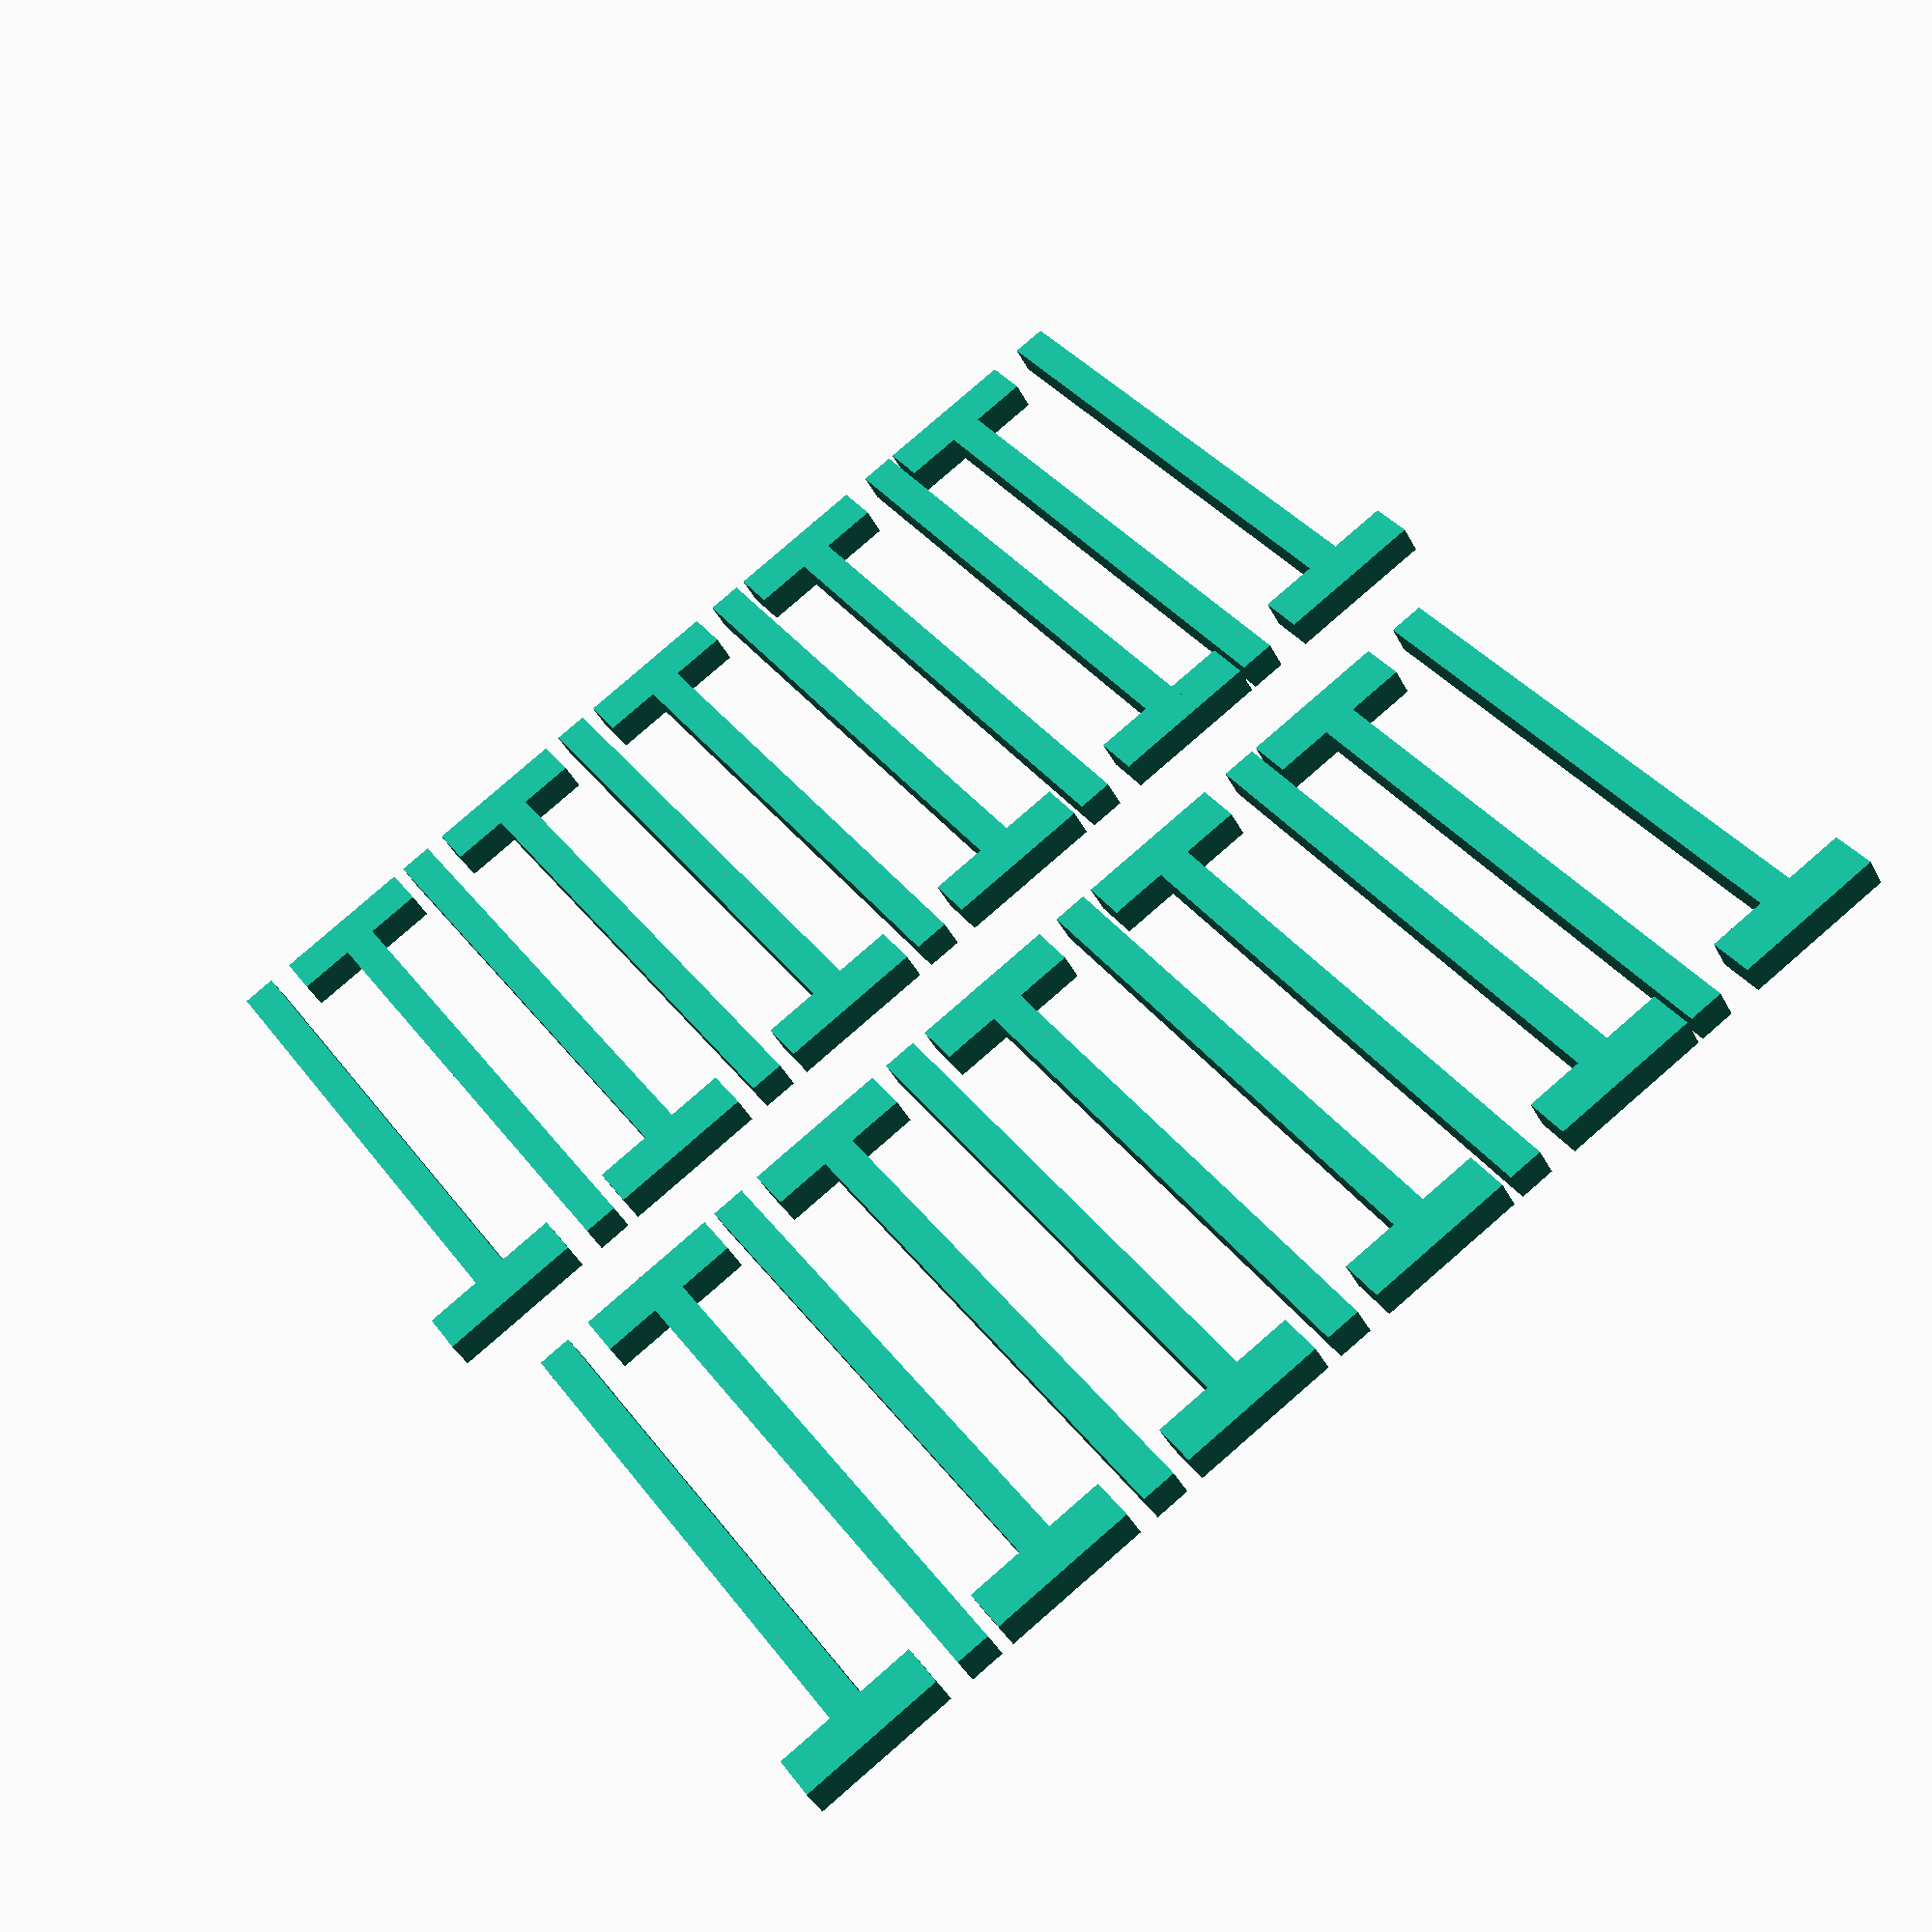
<openscad>
$bit_diam = 3.5;
$valve_r = 20;
$arm_len = 130;

module piston() {
    union() {
        translate([20,10,0]) {
            /*
            rotate([0,0,-30]) {
                cylinder(r=$valve_r, h=6, $fn=3);
            }*/
            translate([-15, 0,0]) {
                cube([30,10,6]);
            }
            translate([-7/2,0,0]) {
                cube([7,$arm_len,6]);
            }
        }
    }
}

module layout() {
    for (iter = [0:5]) {
        translate([iter*($valve_r*2+$bit_diam+1),0,0]) {
            piston();
        }
    }   
    
    for (iter = [1:5]) {
        translate([iter*($valve_r*2+$bit_diam)+$valve_r,$arm_len + $valve_r,0]) {
            rotate([0,0,180]) {
                piston();
            }
        }
    }
    
    translate([0, $valve_r+$arm_len + $bit_diam-3, 0]) {
        for (iter = [0:5]) {
            translate([iter*($valve_r*2+$bit_diam+1),0,0]) {
                piston();
            }
        }
    
        for (iter = [1:5]) {
            translate([iter*($valve_r*2+$bit_diam)+$valve_r,$arm_len + $valve_r,0]) {
                rotate([0,0,180]) {
                    piston();
                }
            }
        }
    }
}

$2d = 0;
if ($2d) {
    projection(cut=true) {
       translate([0,0,0]) rotate([0,0,0]) {
           layout();
       }
    }
} else {
    layout();
}



</openscad>
<views>
elev=222.1 azim=147.0 roll=154.2 proj=p view=wireframe
</views>
